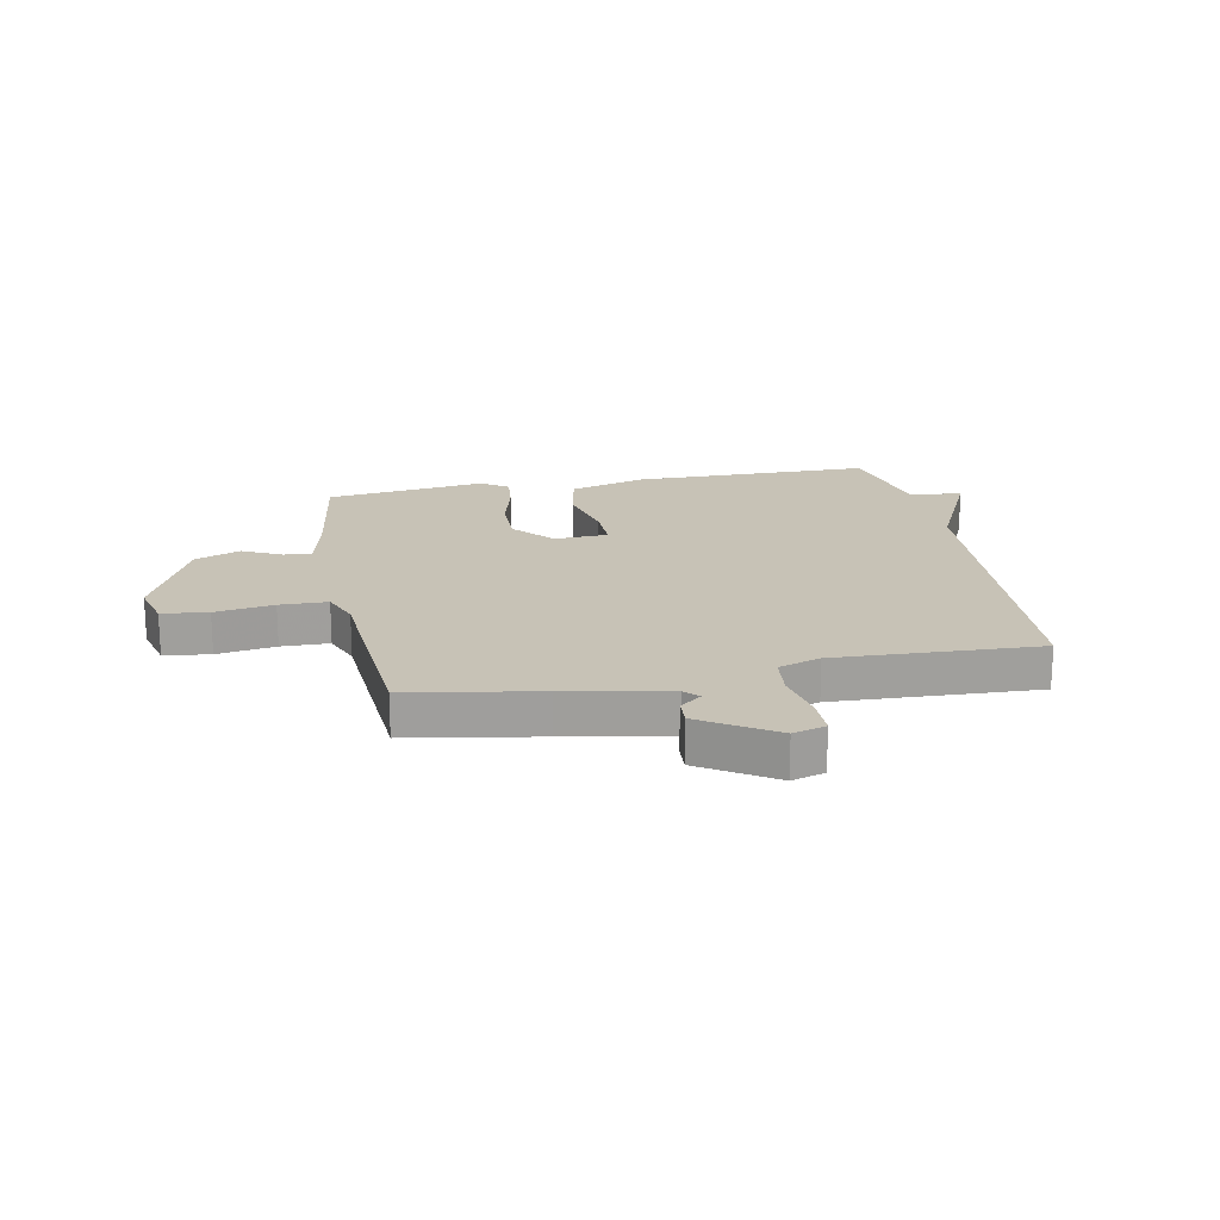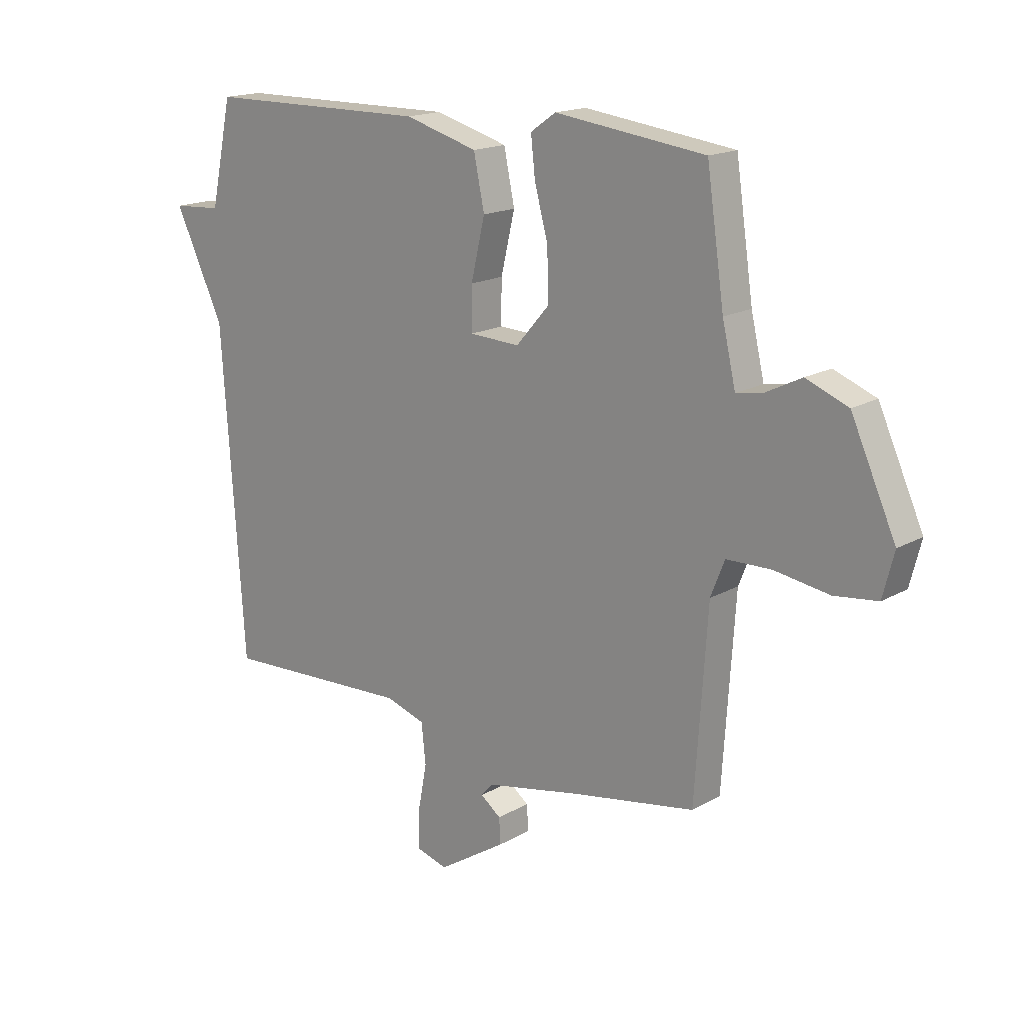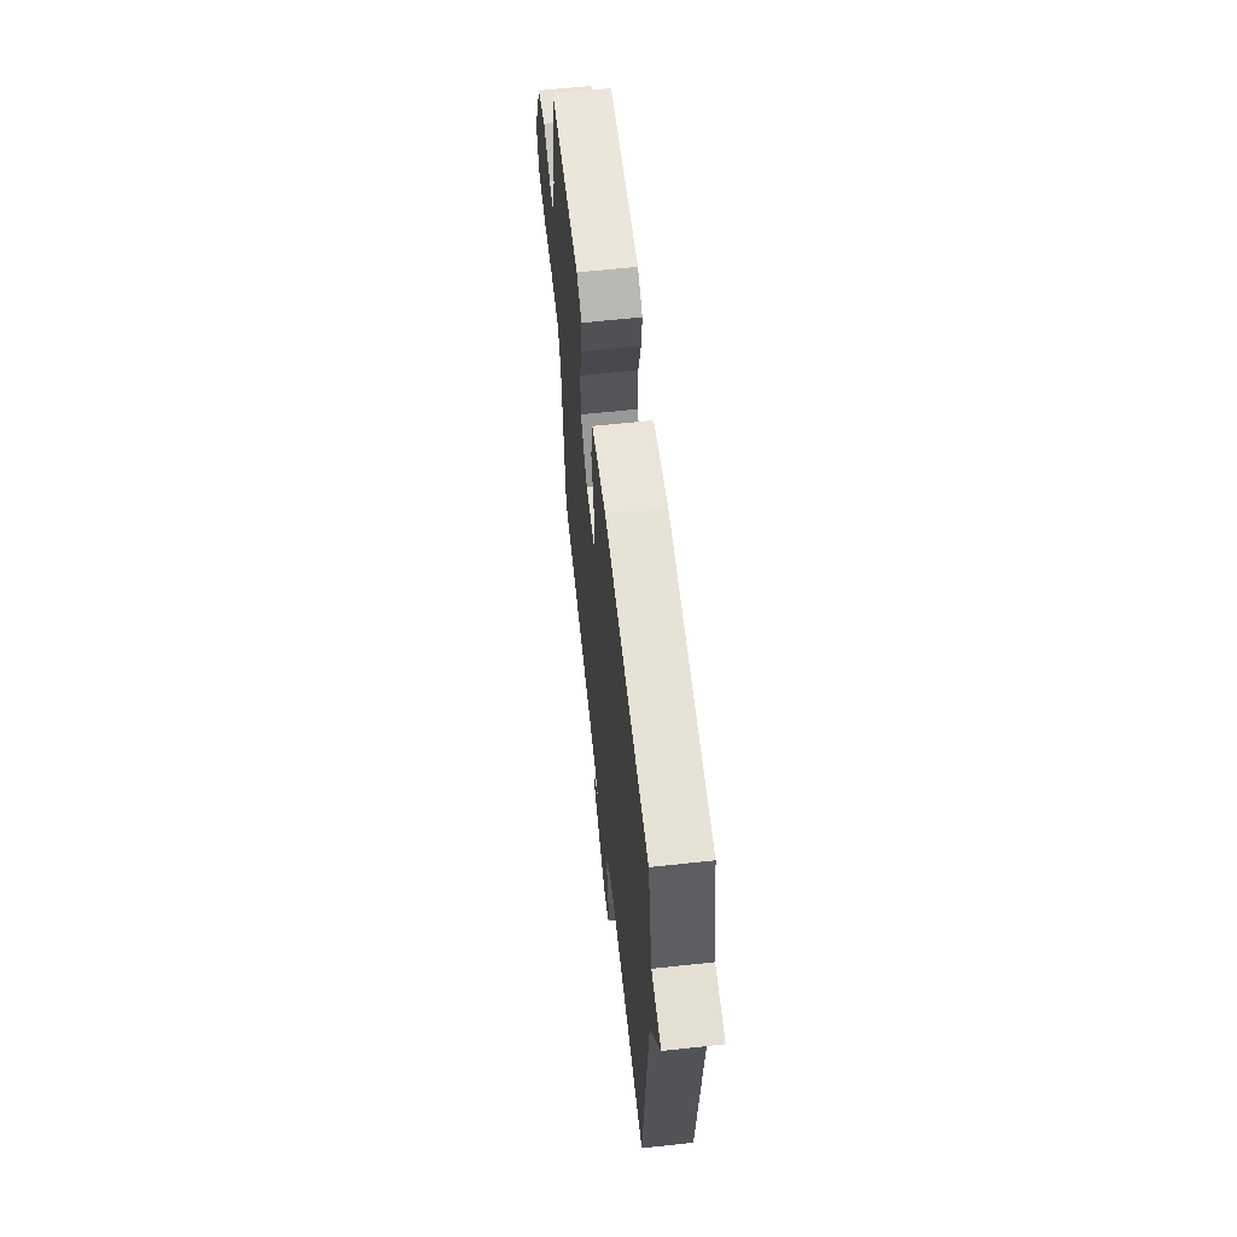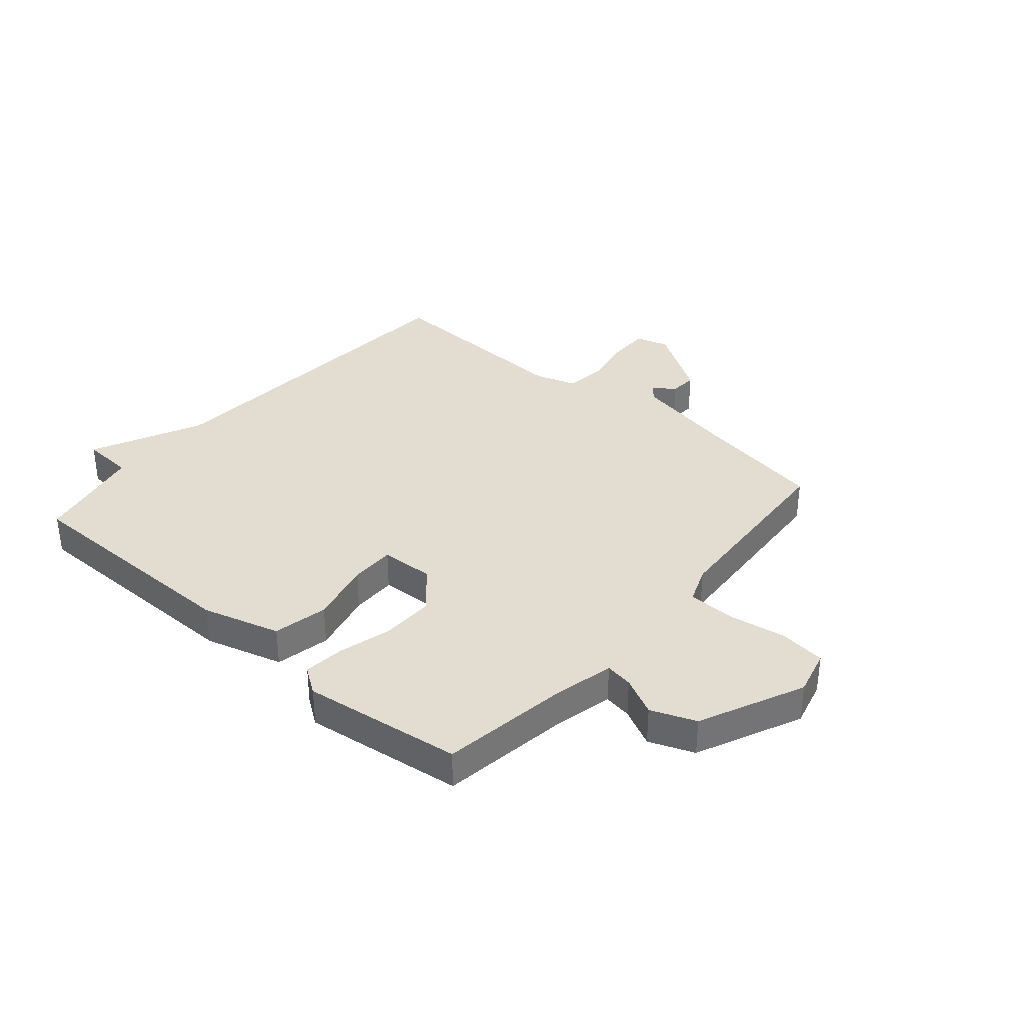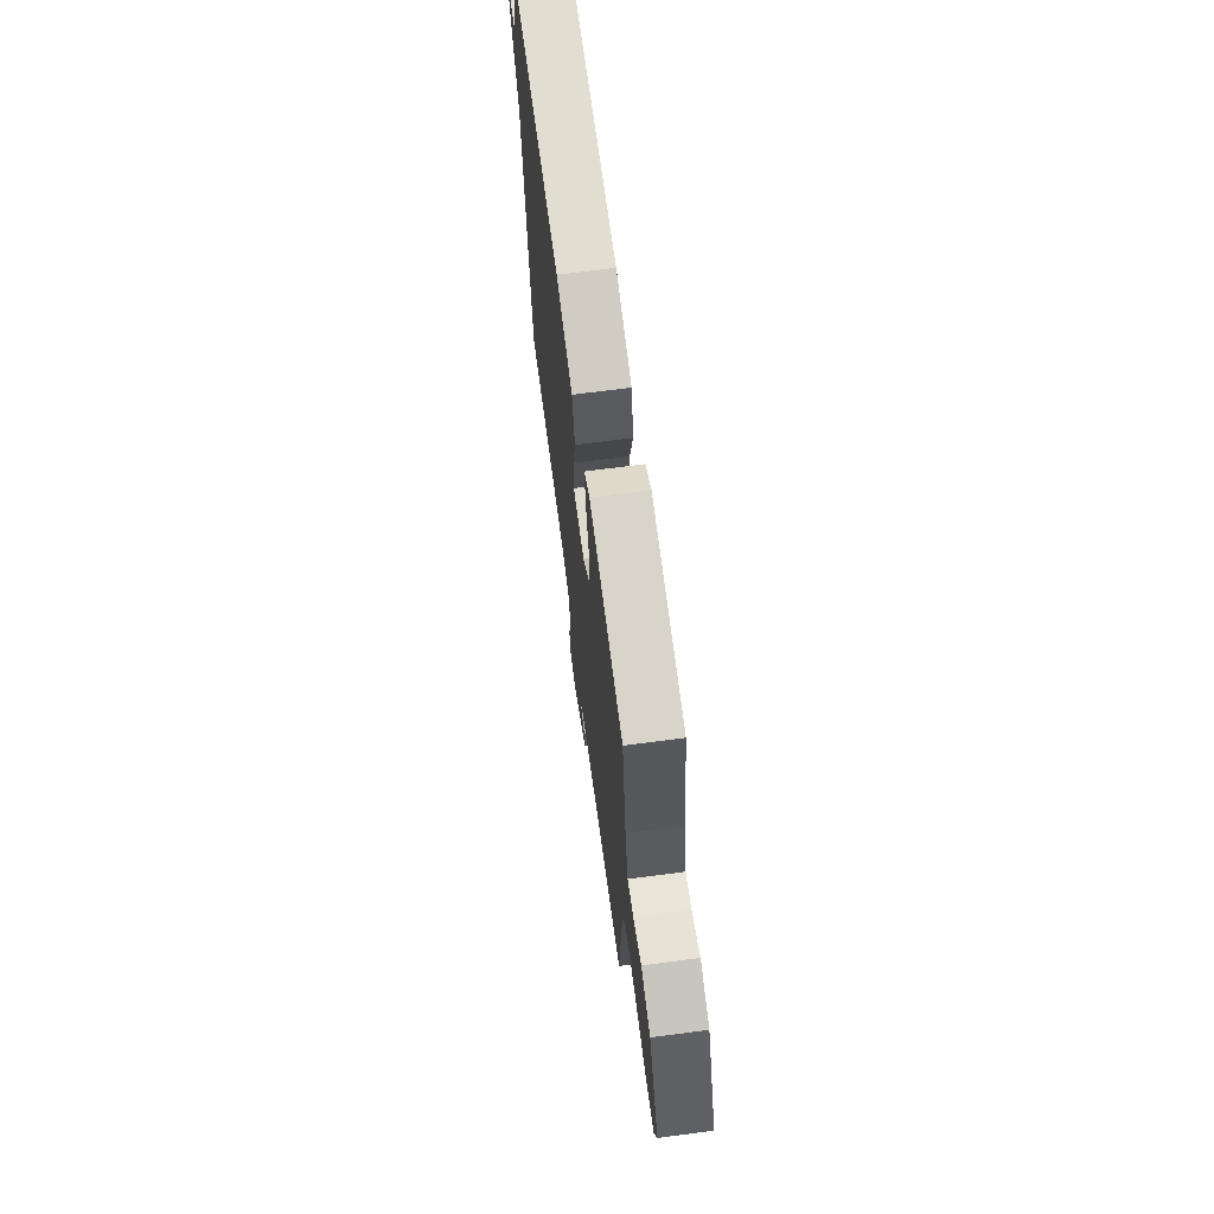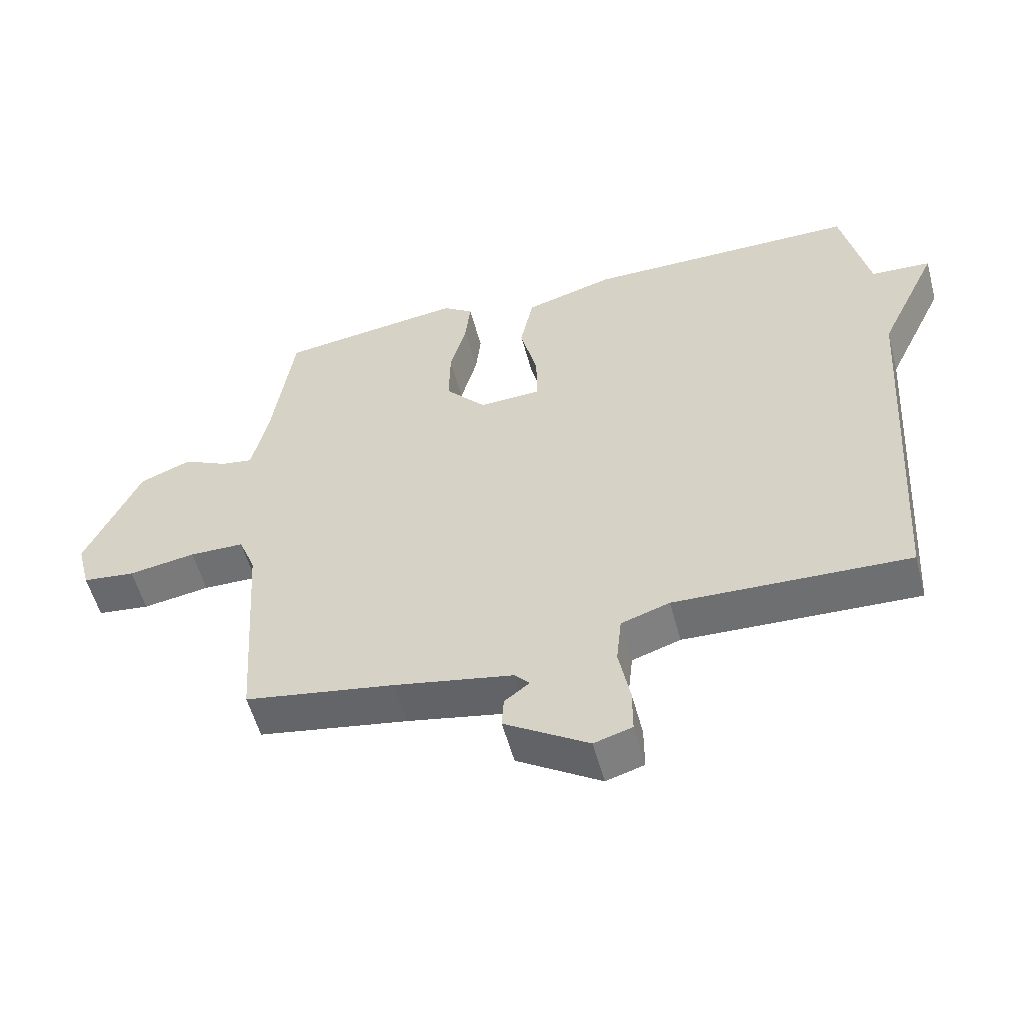
<metadata>
{"format":"obj","ext":"obj","renderer":"f3d","projection":"perspective","resolution":1024,"background":"white","views":[{"elev":19.2,"azim":168.8,"up":"+Y"},{"elev":17.0,"azim":41.3,"up":"+Z"},{"elev":62.9,"azim":-96.3,"up":"+Z"},{"elev":35.4,"azim":40.6,"up":"+Y"},{"elev":68.9,"azim":82.5,"up":"+Z"},{"elev":-55.4,"azim":-165.0,"up":"+Z"}]}
</metadata>
<code>
v -0.5 0.07 -0.5
v -0.541 0.07 0.108
v -0.633 0.07 0.302
v -0.541 0.07 0.308
v -0.5 0.07 0.5
v -0.081 0.07 0.504
v 0.056 0.07 0.465
v 0.076 0.07 0.368
v 0.05 0.07 0.257
v 0.049 0.07 0.177
v 0.144 0.07 0.173
v 0.206 0.07 0.244
v 0.204 0.07 0.337
v 0.179 0.07 0.43
v 0.171 0.07 0.503
v 0.218 0.07 0.536
v 0.5 0.07 0.5
v 0.533 0.07 0.274
v 0.558 0.07 0.166
v 0.607 0.07 0.174
v 0.675 0.07 0.208
v 0.754 0.07 0.177
v 0.838 0.07 -0.008
v 0.817 0.07 -0.09
v 0.736 0.07 -0.1
v 0.633 0.07 -0.084
v 0.549 0.07 -0.086
v 0.523 0.07 -0.152
v 0.5 0.07 -0.5
v 0.271 0.07 -0.54
v 0.09 0.07 -0.576
v 0.067 0.07 -0.601
v 0.105 0.07 -0.63
v 0.108 0.07 -0.678
v -0.02 0.07 -0.76
v -0.078 0.07 -0.743
v -0.078 0.07 -0.673
v -0.061 0.07 -0.583
v -0.069 0.07 -0.508
v -0.143 0.07 -0.484
v -0.5 0 -0.5
v -0.541 0 0.108
v -0.633 0 0.302
v -0.541 0 0.308
v -0.5 0 0.5
v -0.081 0 0.504
v 0.056 0 0.465
v 0.076 0 0.368
v 0.05 0 0.257
v 0.049 0 0.177
v 0.144 0 0.173
v 0.206 0 0.244
v 0.204 0 0.337
v 0.179 0 0.43
v 0.171 0 0.503
v 0.218 0 0.536
v 0.5 0 0.5
v 0.533 0 0.274
v 0.558 0 0.166
v 0.607 0 0.174
v 0.675 0 0.208
v 0.754 0 0.177
v 0.838 0 -0.008
v 0.817 0 -0.09
v 0.736 0 -0.1
v 0.633 0 -0.084
v 0.549 0 -0.086
v 0.523 0 -0.152
v 0.5 0 -0.5
v 0.271 0 -0.54
v 0.09 0 -0.576
v 0.067 0 -0.601
v 0.105 0 -0.63
v 0.108 0 -0.678
v -0.02 0 -0.76
v -0.078 0 -0.743
v -0.078 0 -0.673
v -0.061 0 -0.583
v -0.069 0 -0.508
v -0.143 0 -0.484
f 36 37 38
f 35 36 38
f 34 35 38
f 33 34 38
f 32 33 38
f 31 32 38 39
f 30 31 39
f 30 39 40
f 29 30 40
f 28 29 40
f 24 25 26
f 23 24 26
f 22 23 26
f 21 22 26
f 20 21 26
f 19 20 26 27
f 28 40 1
f 27 28 1
f 19 27 1
f 18 19 1
f 16 17 18
f 15 16 18
f 14 15 18
f 13 14 18
f 7 8 9
f 6 7 9
f 5 6 9
f 4 5 9
f 4 9 10
f 3 4 10
f 2 3 10
f 1 2 10 11
f 12 13 18
f 11 12 18
f 1 11 18
f 78 77 76
f 78 76 75
f 78 75 74
f 78 74 73
f 78 73 72
f 79 78 72 71
f 79 71 70
f 80 79 70
f 80 70 69
f 80 69 68
f 66 65 64
f 66 64 63
f 66 63 62
f 66 62 61
f 66 61 60
f 67 66 60 59
f 41 80 68
f 41 68 67
f 41 67 59
f 41 59 58
f 58 57 56
f 58 56 55
f 58 55 54
f 58 54 53
f 49 48 47
f 49 47 46
f 49 46 45
f 49 45 44
f 50 49 44
f 50 44 43
f 50 43 42
f 51 50 42 41
f 58 53 52
f 58 52 51
f 58 51 41
f 1 41 42 2
f 2 42 43 3
f 3 43 44 4
f 4 44 45 5
f 5 45 46 6
f 6 46 47 7
f 7 47 48 8
f 8 48 49 9
f 9 49 50 10
f 10 50 51 11
f 11 51 52 12
f 12 52 53 13
f 13 53 54 14
f 14 54 55 15
f 15 55 56 16
f 16 56 57 17
f 17 57 58 18
f 18 58 59 19
f 19 59 60 20
f 20 60 61 21
f 21 61 62 22
f 22 62 63 23
f 23 63 64 24
f 24 64 65 25
f 25 65 66 26
f 26 66 67 27
f 27 67 68 28
f 28 68 69 29
f 29 69 70 30
f 30 70 71 31
f 31 71 72 32
f 32 72 73 33
f 33 73 74 34
f 34 74 75 35
f 35 75 76 36
f 36 76 77 37
f 37 77 78 38
f 38 78 79 39
f 39 79 80 40
f 40 80 41 1

</code>
